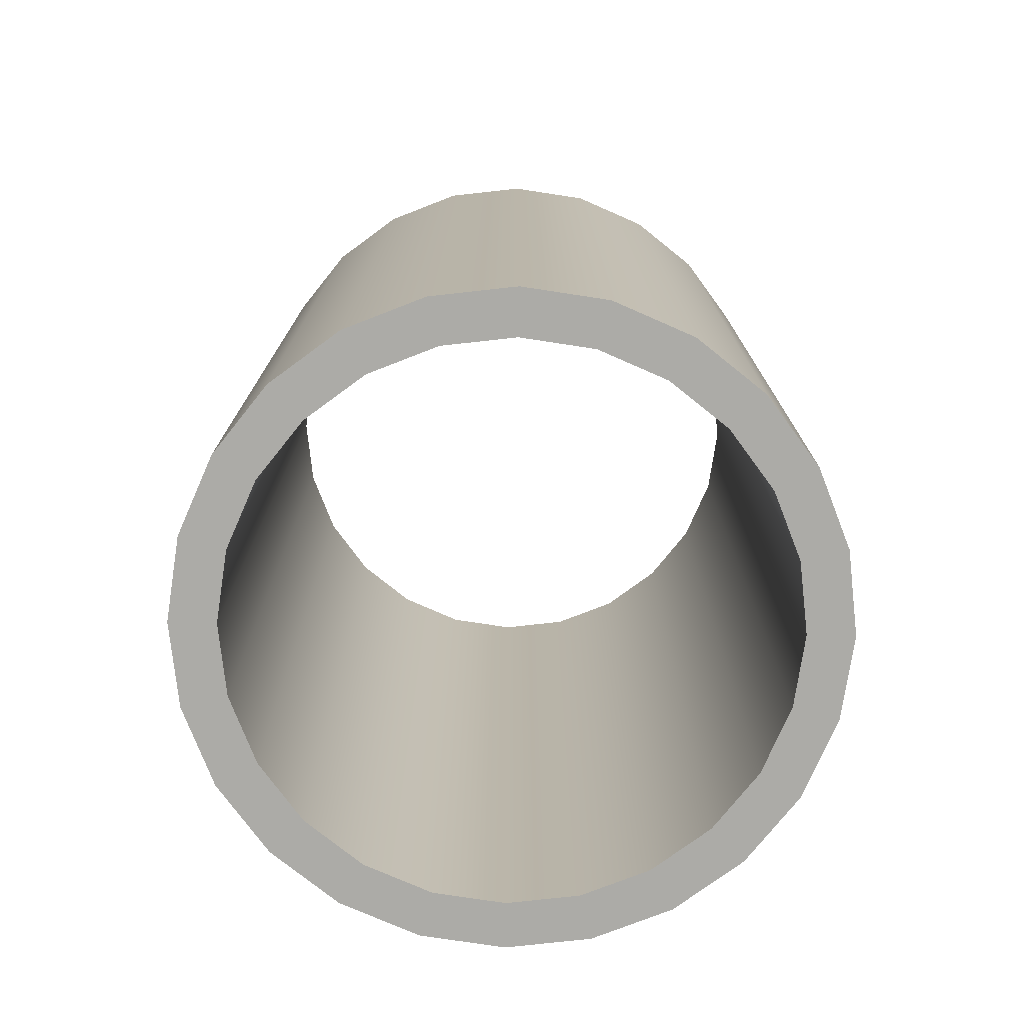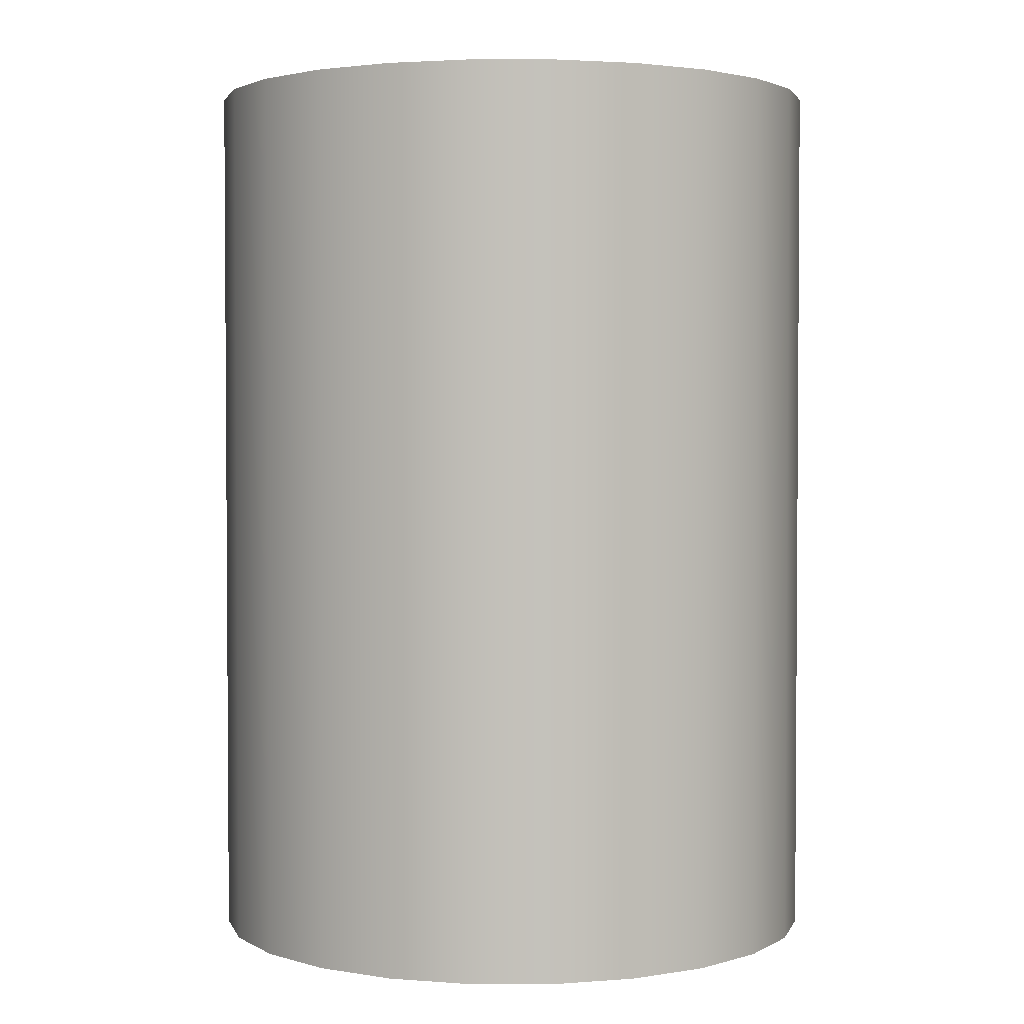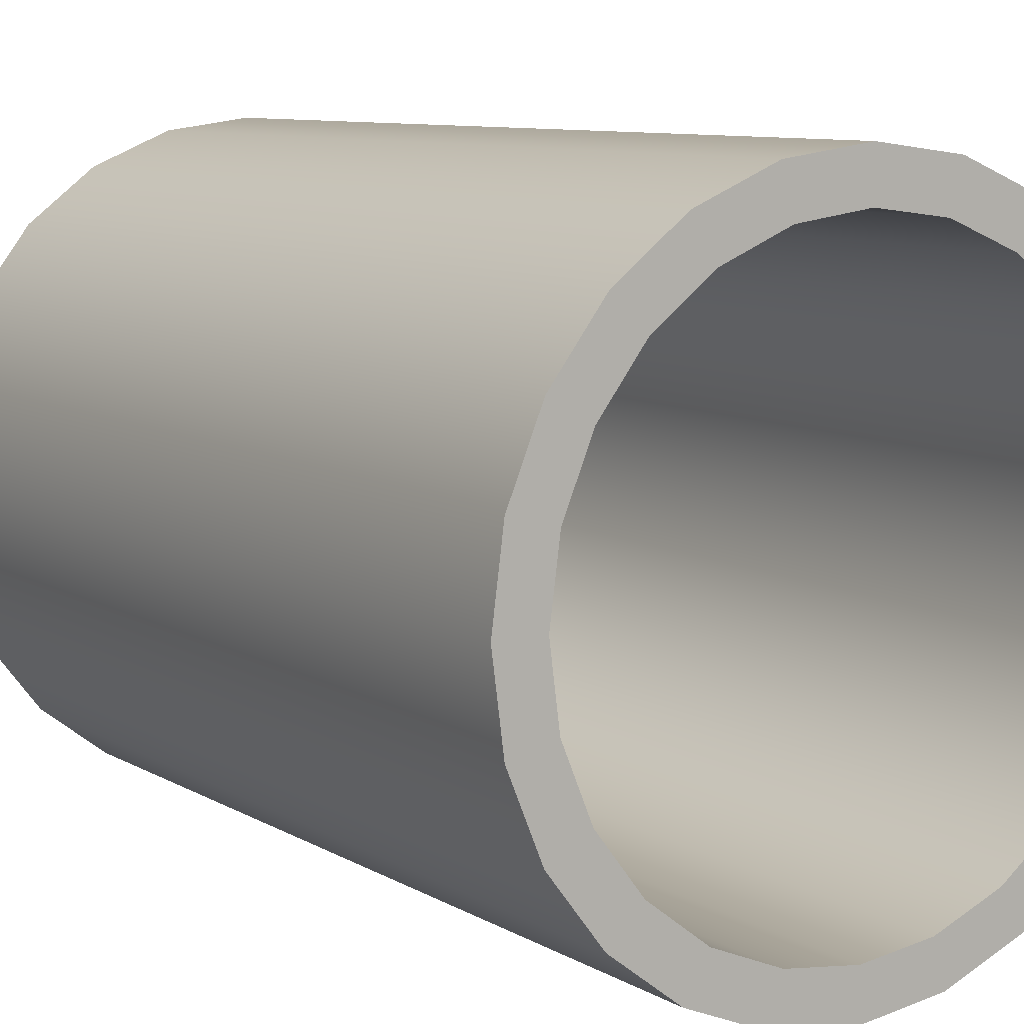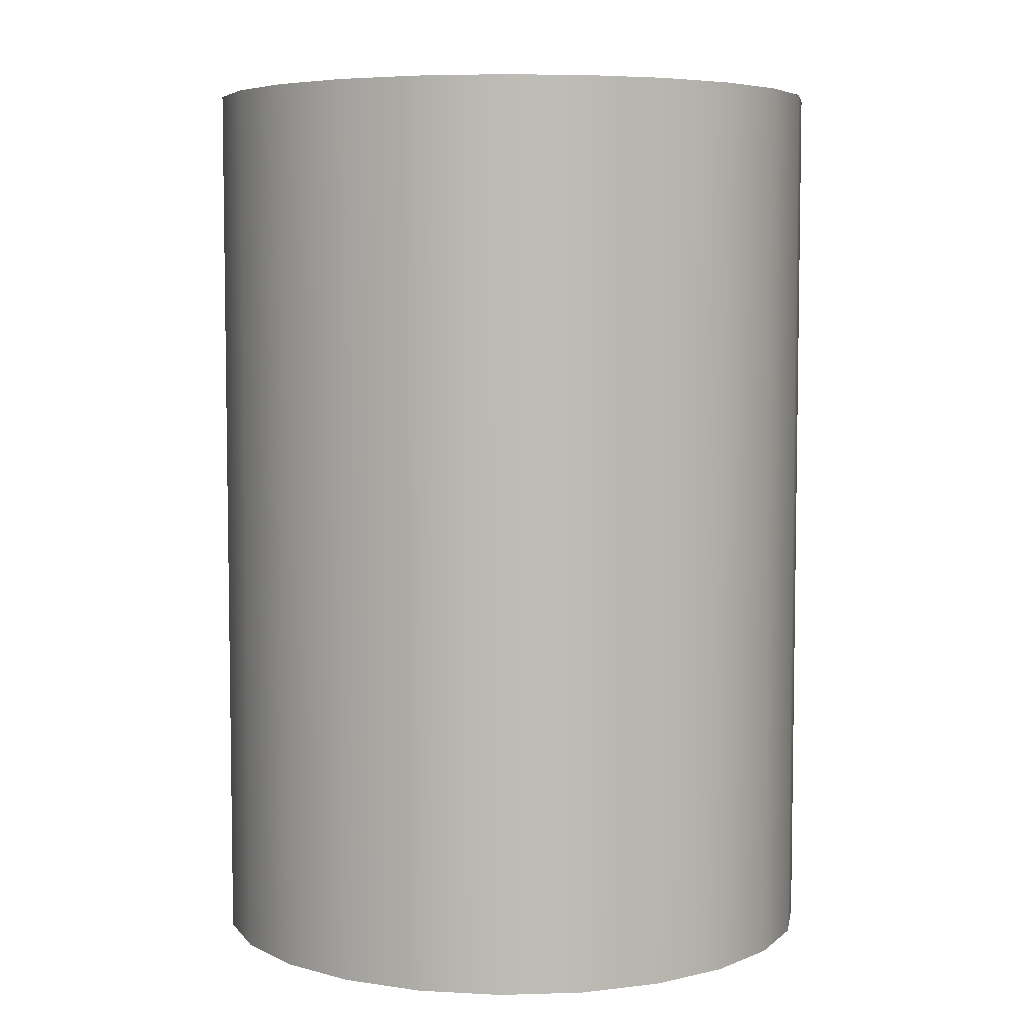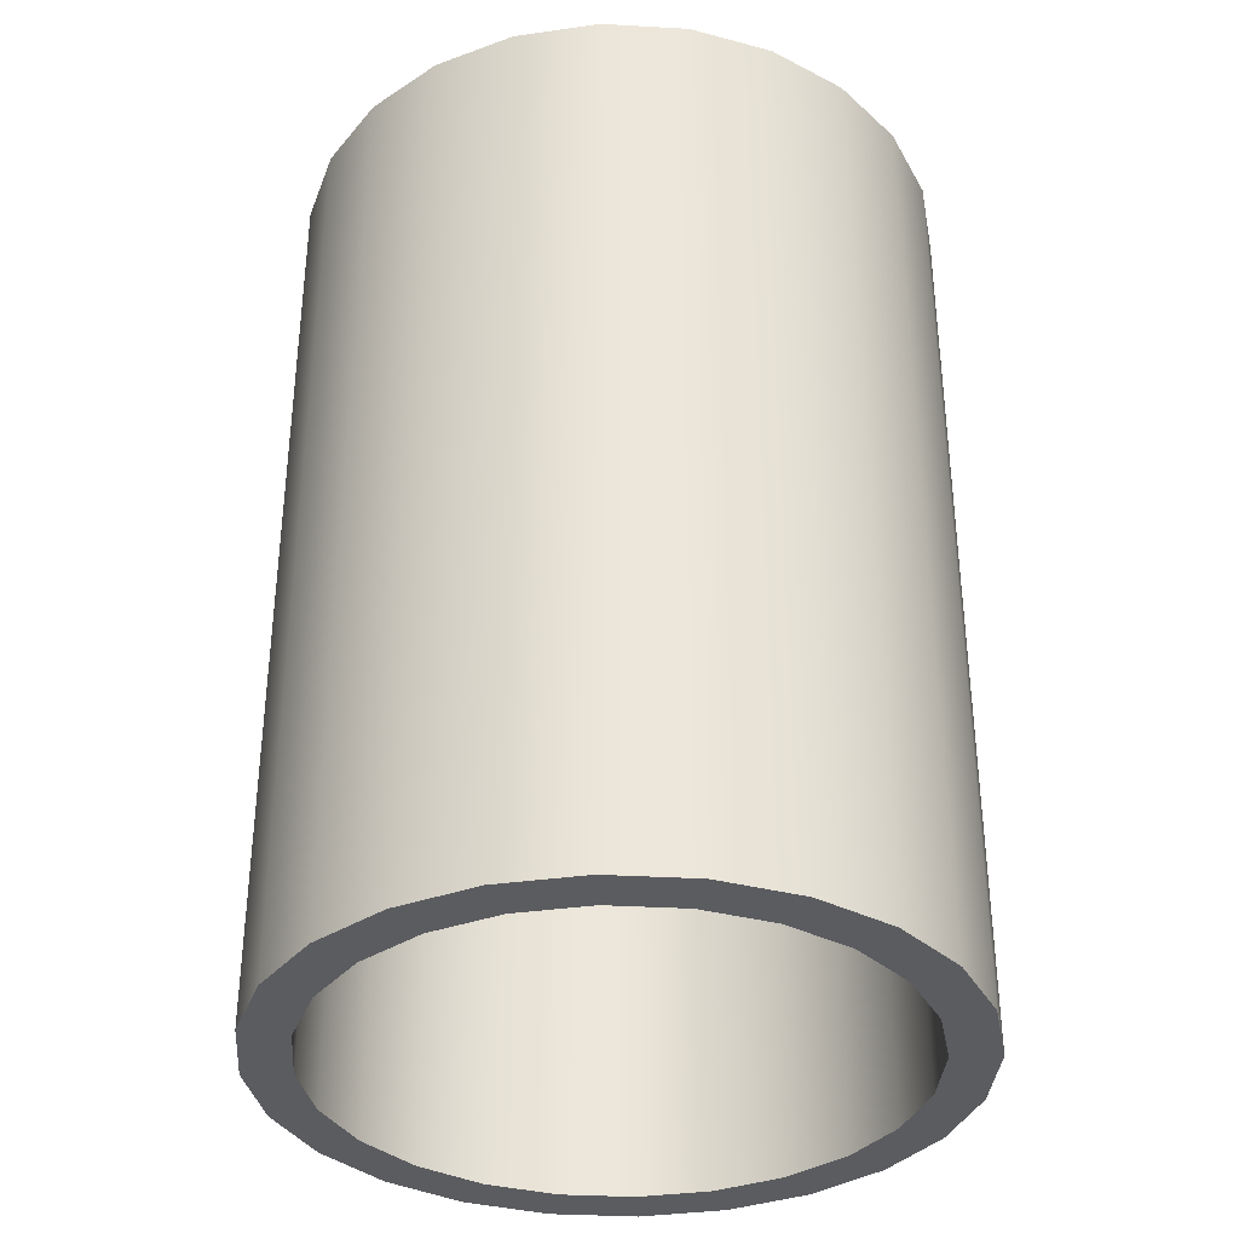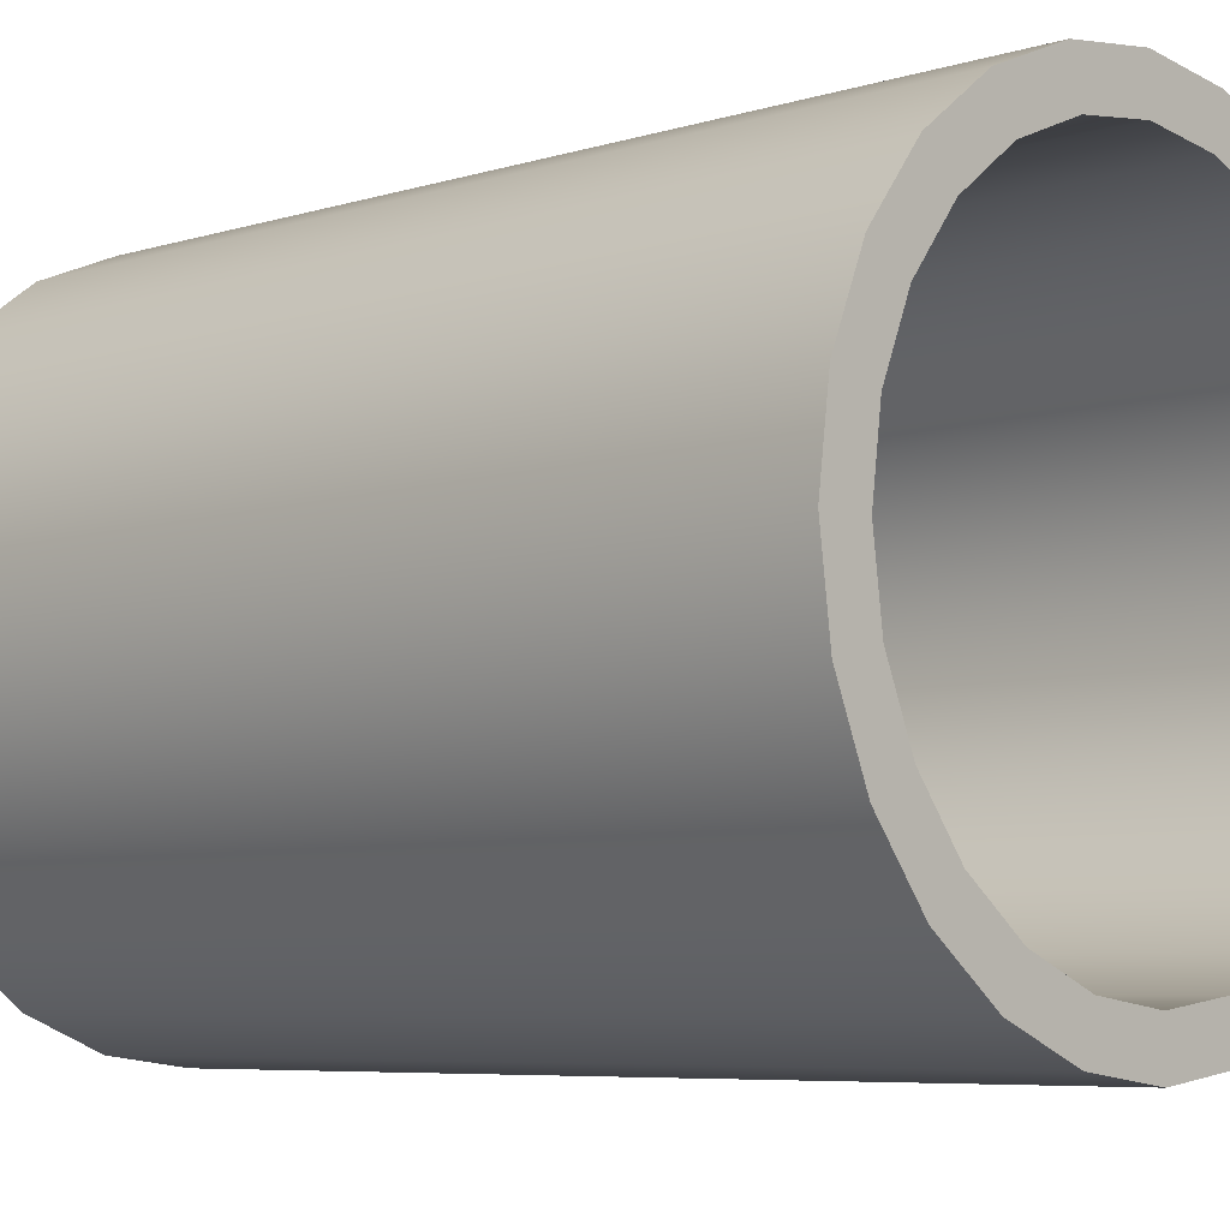
<metadata>
{"format":"obj","ext":"obj","renderer":"f3d","projection":"perspective","resolution":1024,"background":"white","views":[{"elev":-76.2,"azim":-1.2,"up":"+Y"},{"elev":2.5,"azim":172.6,"up":"+Y"},{"elev":8.8,"azim":146.4,"up":"+Z"},{"elev":5.7,"azim":2.2,"up":"+Y"},{"elev":-35.3,"azim":-86.8,"up":"+Y"},{"elev":-6.2,"azim":-46.5,"up":"+Z"}]}
</metadata>
<code>
g Pipe2m_g_4514-Default_Material
v -0.677 -1 -0.1823
v -0.677 -1 0.1805
v -0.7009 -1 -0.000863
v -0.607 -1 -0.3513
v -0.607 -1 0.3496
v -0.6 -1 -0.000863
v -0.5796 -1 -0.1562
v -0.4956 -1 -0.4964
v -0.5196 -1 -0.3009
v -0.4243 -1 -0.4251
v -0.3504 -1 -0.6078
v -0.3 -1 -0.5205
v -0.1814 -1 -0.6778
v -0.1553 -1 -0.5804
v -0 -1 -0.7017
v 0 -1 -0.6009
v 0.1814 -1 -0.6778
v 0.1553 -1 -0.5804
v 0.3 -1 -0.5205
v 0.3504 -1 -0.6078
v 0.4243 -1 -0.4251
v 0.4956 -1 -0.4964
v 0.5196 -1 -0.3009
v 0.607 -1 -0.3513
v 0.5796 -1 -0.1562
v 0.6 -1 -0.000863
v 0.607 -1 0.3496
v 0.677 -1 0.1805
v 0.677 -1 -0.1823
v 0.7009 -1 -0.000863
v -0.5796 -1 0.1544
v -0.4956 -1 0.4947
v -0.5196 -1 0.2991
v -0.4243 -1 0.4234
v -0.3504 -1 0.6061
v -0.3 -1 0.5188
v -0.1814 -1 0.6761
v -0.1553 -1 0.5787
v 0 -1 0.7
v 0 -1 0.5991
v 0.1814 -1 0.6761
v 0.1553 -1 0.5787
v 0.3 -1 0.5188
v 0.3504 -1 0.6061
v 0.4243 -1 0.4234
v 0.4956 -1 0.4947
v 0.5196 -1 0.2991
v 0.5796 -1 0.1544
v 0.1553 1 0.5787
v 0.3 -1 0.5188
v 0.1553 -1 0.5787
v 0.3 1 0.5188
v 0.5796 1 -0.1562
v 0.6 -1 -0.000863
v 0.6 1 -0.000863
v 0.5796 -1 -0.1562
v -0.3504 1 0.6061
v -0.4956 -1 0.4947
v -0.3504 -1 0.6061
v -0.4956 1 0.4947
v -0.5796 -1 0.1544
v -0.5196 1 0.2991
v -0.5196 -1 0.2991
v -0.5796 1 0.1544
v 0.5196 1 -0.3009
v 0.5796 -1 -0.1562
v 0.5796 1 -0.1562
v 0.5196 -1 -0.3009
v -0.4956 1 -0.4964
v -0.607 -1 -0.3513
v -0.607 1 -0.3513
v -0.4956 -1 -0.4964
v 0.6 1 -0.000863
v 0.5796 -1 0.1544
v 0.5796 1 0.1544
v 0.6 -1 -0.000863
v 0.3 1 -0.5205
v 0.1553 -1 -0.5804
v 0.3 -1 -0.5205
v 0.1553 1 -0.5804
v 0.1553 1 -0.5804
v 0 -1 -0.6009
v 0.1553 -1 -0.5804
v 0 1 -0.6009
v -0.4243 1 0.4234
v -0.3 -1 0.5188
v -0.4243 -1 0.4234
v -0.3 1 0.5188
v -0.1814 1 -0.6778
v -0 -1 -0.7017
v -0.1814 -1 -0.6778
v -0 1 -0.7017
v 0.677 -1 -0.1823
v 0.7009 1 -0.000863
v 0.7009 -1 -0.000863
v 0.677 1 -0.1823
v 0.4243 1 -0.4251
v 0.5196 -1 -0.3009
v 0.5196 1 -0.3009
v 0.4243 -1 -0.4251
v -0.7009 1 -0.000863
v -0.677 -1 0.1805
v -0.677 1 0.1805
v -0.7009 -1 -0.000863
v 0.1814 1 0.6761
v 0 -1 0.7
v 0.1814 -1 0.6761
v 0 1 0.7
v -0.677 1 0.1805
v -0.607 -1 0.3496
v -0.607 1 0.3496
v -0.677 -1 0.1805
v -0.5796 -1 -0.1562
v -0.6 1 -0.000863
v -0.6 -1 -0.000863
v -0.5796 1 -0.1562
v -0.1553 1 0.5787
v 0 -1 0.5991
v -0.1553 -1 0.5787
v 0 1 0.5991
v 0.7009 -1 -0.000863
v 0.677 1 0.1805
v 0.677 -1 0.1805
v 0.7009 1 -0.000863
v 0.607 -1 0.3496
v 0.4956 1 0.4947
v 0.4956 -1 0.4947
v 0.607 1 0.3496
v -0.4243 -1 -0.4251
v -0.5196 1 -0.3009
v -0.5196 -1 -0.3009
v -0.4243 1 -0.4251
v 0.4243 1 -0.4251
v 0.3 -1 -0.5205
v 0.4243 -1 -0.4251
v 0.3 1 -0.5205
v -0.3504 1 -0.6078
v -0.1814 -1 -0.6778
v -0.3504 -1 -0.6078
v -0.1814 1 -0.6778
v 0.677 -1 0.1805
v 0.607 1 0.3496
v 0.607 -1 0.3496
v 0.677 1 0.1805
v -0.607 1 0.3496
v -0.5796 1 0.1544
v -0.6 1 -0.000863
v -0.4956 1 0.4947
v -0.5196 1 0.2991
v -0.4243 1 0.4234
v -0.3504 1 0.6061
v -0.3 1 0.5188
v -0.1814 1 0.6761
v -0.1553 1 0.5787
v 0 1 0.7
v 0 1 0.5991
v 0.1814 1 0.6761
v 0.1553 1 0.5787
v 0.3 1 0.5188
v 0.3504 1 0.6061
v 0.4243 1 0.4234
v 0.4956 1 0.4947
v 0.5196 1 0.2991
v 0.607 1 0.3496
v 0.5796 1 0.1544
v 0.6 1 -0.000863
v -0.677 1 0.1805
v -0.677 1 -0.1823
v -0.7009 1 -0.000863
v -0.607 1 -0.3513
v -0.5796 1 -0.1562
v -0.4956 1 -0.4964
v -0.5196 1 -0.3009
v -0.4243 1 -0.4251
v -0.3504 1 -0.6078
v -0.3 1 -0.5205
v -0.1814 1 -0.6778
v -0.1553 1 -0.5804
v -0 1 -0.7017
v 0 1 -0.6009
v 0.1814 1 -0.6778
v 0.1553 1 -0.5804
v 0.3 1 -0.5205
v 0.3504 1 -0.6078
v 0.4243 1 -0.4251
v 0.4956 1 -0.4964
v 0.5196 1 -0.3009
v 0.607 1 -0.3513
v 0.5796 1 -0.1562
v 0.677 1 0.1805
v 0.677 1 -0.1823
v 0.7009 1 -0.000863
v -0.607 1 0.3496
v -0.4956 -1 0.4947
v -0.4956 1 0.4947
v -0.607 -1 0.3496
v -0.5196 -1 -0.3009
v -0.5796 1 -0.1562
v -0.5796 -1 -0.1562
v -0.5196 1 -0.3009
v -0 1 -0.7017
v 0.1814 -1 -0.6778
v -0 -1 -0.7017
v 0.1814 1 -0.6778
v 0.1814 1 -0.6778
v 0.3504 -1 -0.6078
v 0.1814 -1 -0.6778
v 0.3504 1 -0.6078
v 0.607 -1 -0.3513
v 0.677 1 -0.1823
v 0.677 -1 -0.1823
v 0.607 1 -0.3513
v 0.4956 1 0.4947
v 0.3504 -1 0.6061
v 0.4956 -1 0.4947
v 0.3504 1 0.6061
v -0.6 -1 -0.000863
v -0.5796 1 0.1544
v -0.5796 -1 0.1544
v -0.6 1 -0.000863
v -0.5196 -1 0.2991
v -0.4243 1 0.4234
v -0.4243 -1 0.4234
v -0.5196 1 0.2991
v 0 1 0.5991
v 0.1553 -1 0.5787
v 0 -1 0.5991
v 0.1553 1 0.5787
v 0.4956 -1 -0.4964
v 0.607 1 -0.3513
v 0.607 -1 -0.3513
v 0.4956 1 -0.4964
v -0.3 1 -0.5205
v -0.4243 -1 -0.4251
v -0.3 -1 -0.5205
v -0.4243 1 -0.4251
v -0.677 1 -0.1823
v -0.7009 -1 -0.000863
v -0.7009 1 -0.000863
v -0.677 -1 -0.1823
v 0.3504 1 -0.6078
v 0.4956 -1 -0.4964
v 0.3504 -1 -0.6078
v 0.4956 1 -0.4964
v -0.1814 1 0.6761
v -0.3504 -1 0.6061
v -0.1814 -1 0.6761
v -0.3504 1 0.6061
v 0.3504 1 0.6061
v 0.1814 -1 0.6761
v 0.3504 -1 0.6061
v 0.1814 1 0.6761
v 0 1 0.7
v -0.1814 -1 0.6761
v 0 -1 0.7
v -0.1814 1 0.6761
v -0.3 1 0.5188
v -0.1553 -1 0.5787
v -0.3 -1 0.5188
v -0.1553 1 0.5787
v -0.4956 1 -0.4964
v -0.3504 -1 -0.6078
v -0.4956 -1 -0.4964
v -0.3504 1 -0.6078
v -0.607 1 -0.3513
v -0.677 -1 -0.1823
v -0.677 1 -0.1823
v -0.607 -1 -0.3513
v 0.3 1 0.5188
v 0.4243 -1 0.4234
v 0.3 -1 0.5188
v 0.4243 1 0.4234
v 0 1 -0.6009
v -0.1553 -1 -0.5804
v 0 -1 -0.6009
v -0.1553 1 -0.5804
v -0.1553 1 -0.5804
v -0.3 -1 -0.5205
v -0.1553 -1 -0.5804
v -0.3 1 -0.5205
v 0.5196 1 0.2991
v 0.4243 -1 0.4234
v 0.4243 1 0.4234
v 0.5196 -1 0.2991
v 0.5796 1 0.1544
v 0.5196 -1 0.2991
v 0.5196 1 0.2991
v 0.5796 -1 0.1544
f 1 2 3
f 2 1 4
f 2 4 5
f 5 4 6
f 6 4 7
f 7 4 8
f 7 8 9
f 9 8 10
f 10 8 11
f 10 11 12
f 12 11 13
f 12 13 14
f 14 13 15
f 14 15 16
f 16 15 17
f 16 17 18
f 18 17 19
f 19 17 20
f 19 20 21
f 21 20 22
f 21 22 23
f 23 22 24
f 23 24 25
f 25 24 26
f 26 24 27
f 27 24 28
f 28 24 29
f 28 29 30
f 5 31 32
f 31 5 6
f 32 31 33
f 32 33 34
f 32 34 35
f 35 34 36
f 35 36 37
f 37 36 38
f 37 38 39
f 39 38 40
f 39 40 41
f 41 40 42
f 41 42 43
f 41 43 44
f 44 43 45
f 44 45 46
f 46 45 47
f 46 47 27
f 27 47 48
f 27 48 26
f 49 50 51
f 50 49 52
f 53 54 55
f 54 53 56
f 57 58 59
f 58 57 60
f 61 62 63
f 62 61 64
f 65 66 67
f 66 65 68
f 69 70 71
f 70 69 72
f 73 74 75
f 74 73 76
f 77 78 79
f 78 77 80
f 81 82 83
f 82 81 84
f 85 86 87
f 86 85 88
f 89 90 91
f 90 89 92
f 93 94 95
f 94 93 96
f 97 98 99
f 98 97 100
f 101 102 103
f 102 101 104
f 105 106 107
f 106 105 108
f 109 110 111
f 110 109 112
f 113 114 115
f 114 113 116
f 117 118 119
f 118 117 120
f 121 122 123
f 122 121 124
f 125 126 127
f 126 125 128
f 129 130 131
f 130 129 132
f 133 134 135
f 134 133 136
f 137 138 139
f 138 137 140
f 141 142 143
f 142 141 144
f 145 146 147
f 146 145 148
f 146 148 149
f 149 148 150
f 150 148 151
f 150 151 152
f 152 151 153
f 152 153 154
f 154 153 155
f 154 155 156
f 156 155 157
f 156 157 158
f 158 157 159
f 159 157 160
f 159 160 161
f 161 160 162
f 161 162 163
f 163 162 164
f 163 164 165
f 165 164 166
f 167 168 169
f 168 167 170
f 170 167 145
f 170 145 147
f 170 147 171
f 170 171 172
f 172 171 173
f 172 173 174
f 172 174 175
f 175 174 176
f 175 176 177
f 177 176 178
f 177 178 179
f 179 178 180
f 179 180 181
f 181 180 182
f 181 182 183
f 181 183 184
f 184 183 185
f 184 185 186
f 186 185 187
f 186 187 188
f 188 187 189
f 188 189 166
f 188 166 164
f 188 164 190
f 188 190 191
f 191 190 192
f 193 194 195
f 194 193 196
f 197 198 199
f 198 197 200
f 201 202 203
f 202 201 204
f 205 206 207
f 206 205 208
f 209 210 211
f 210 209 212
f 213 214 215
f 214 213 216
f 217 218 219
f 218 217 220
f 221 222 223
f 222 221 224
f 225 226 227
f 226 225 228
f 229 230 231
f 230 229 232
f 233 234 235
f 234 233 236
f 237 238 239
f 238 237 240
f 241 242 243
f 242 241 244
f 245 246 247
f 246 245 248
f 249 250 251
f 250 249 252
f 253 254 255
f 254 253 256
f 257 258 259
f 258 257 260
f 261 262 263
f 262 261 264
f 265 266 267
f 266 265 268
f 269 270 271
f 270 269 272
f 273 274 275
f 274 273 276
f 277 278 279
f 278 277 280
f 281 282 283
f 282 281 284
f 285 286 287
f 286 285 288

</code>
